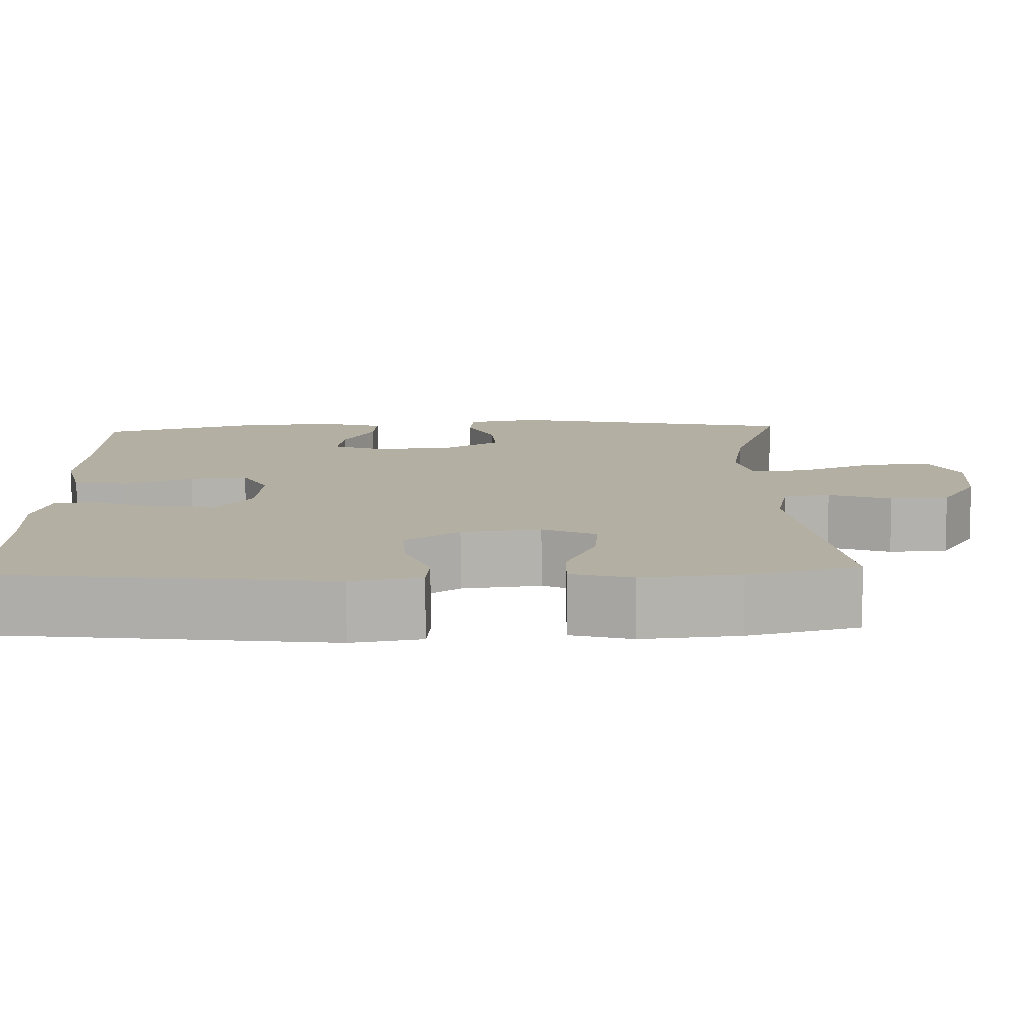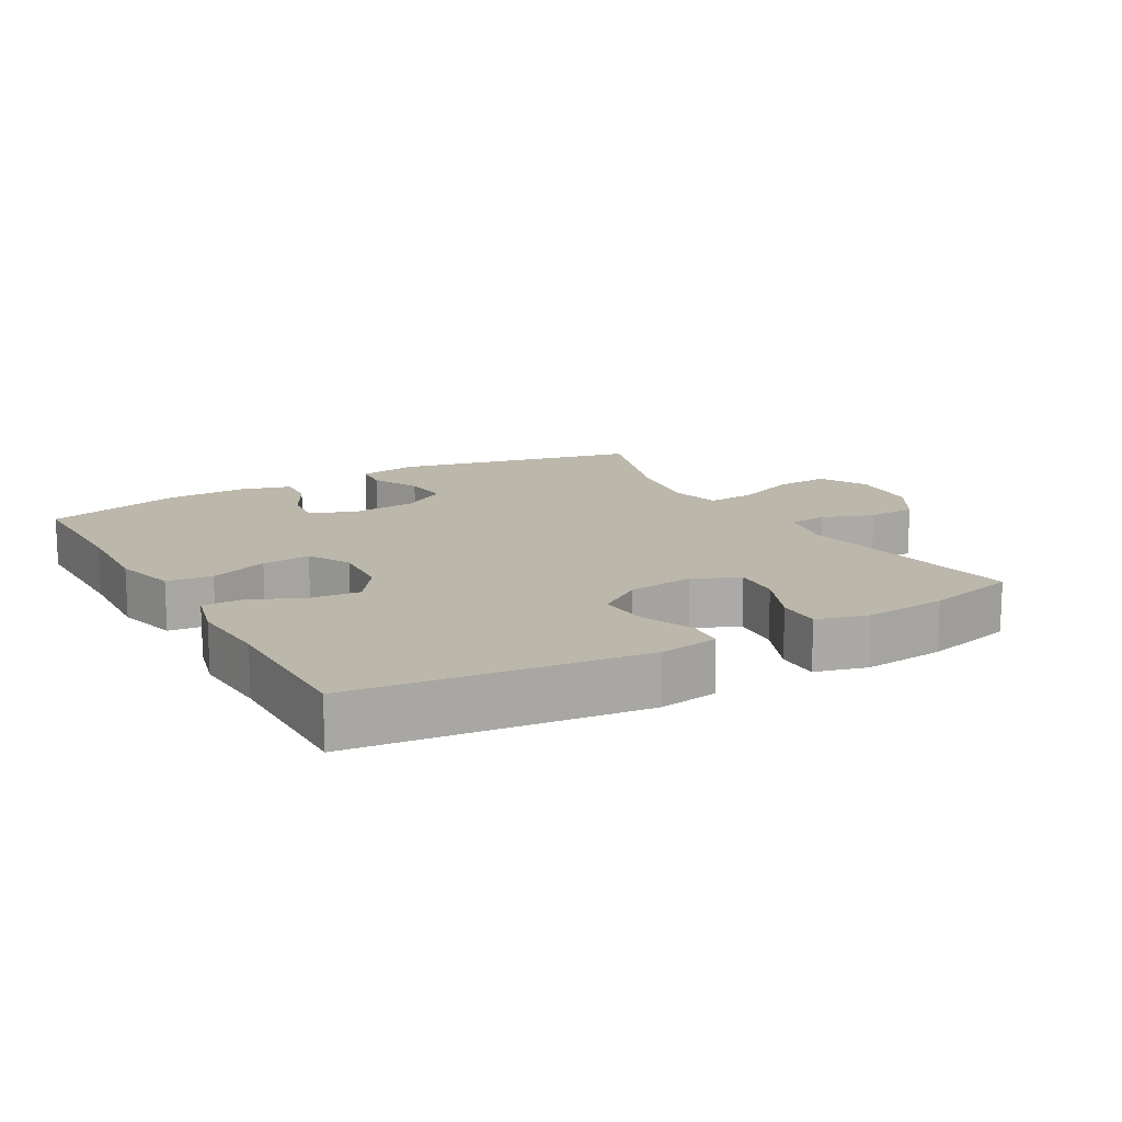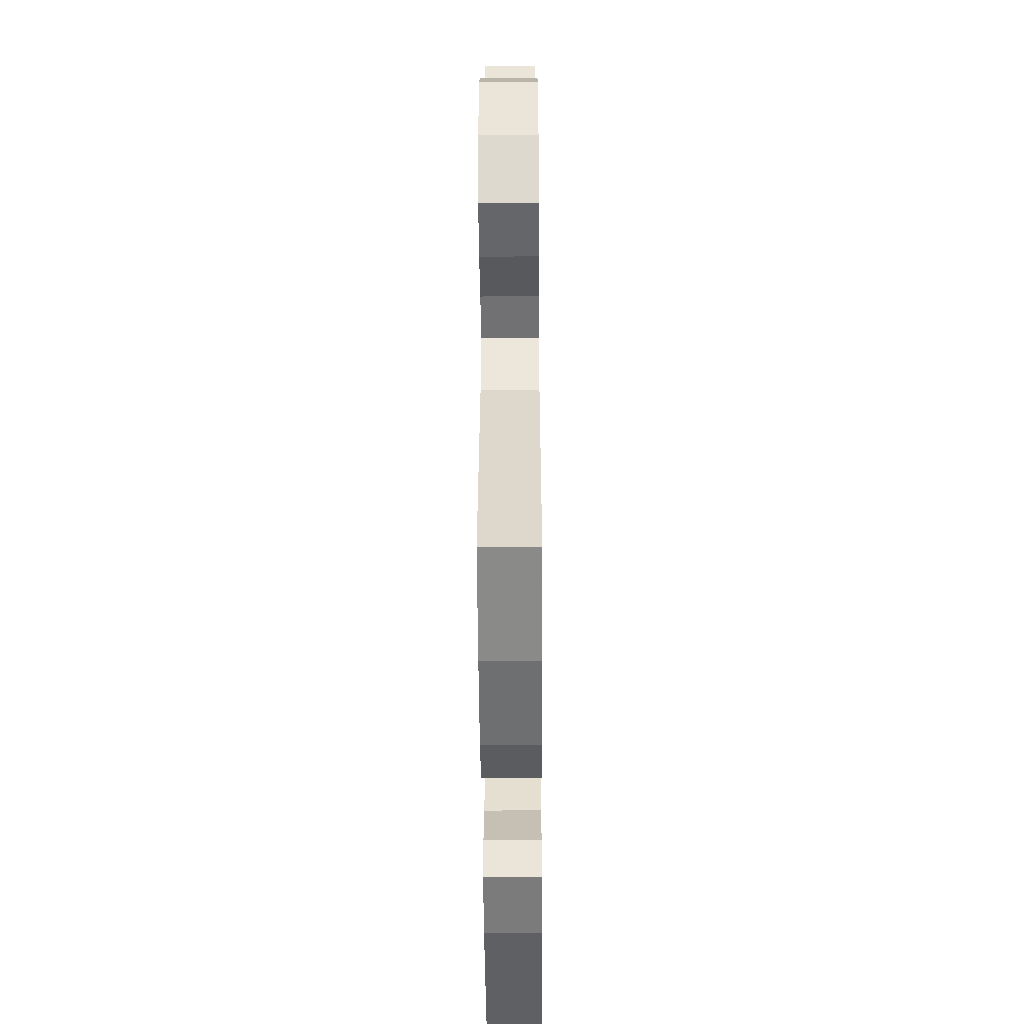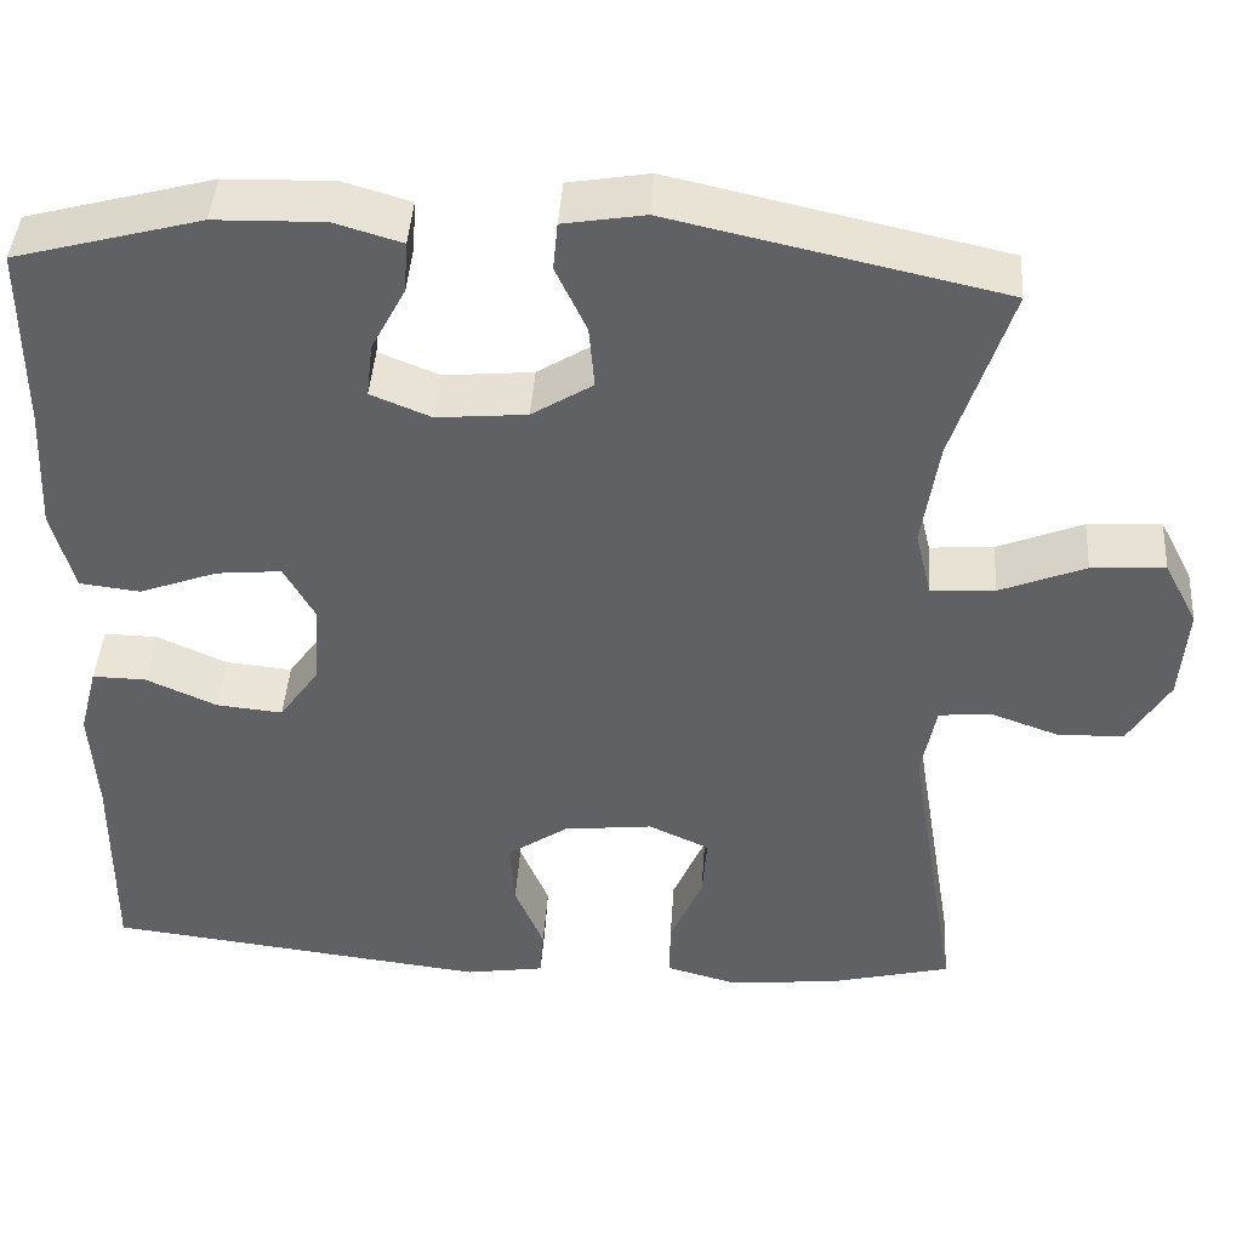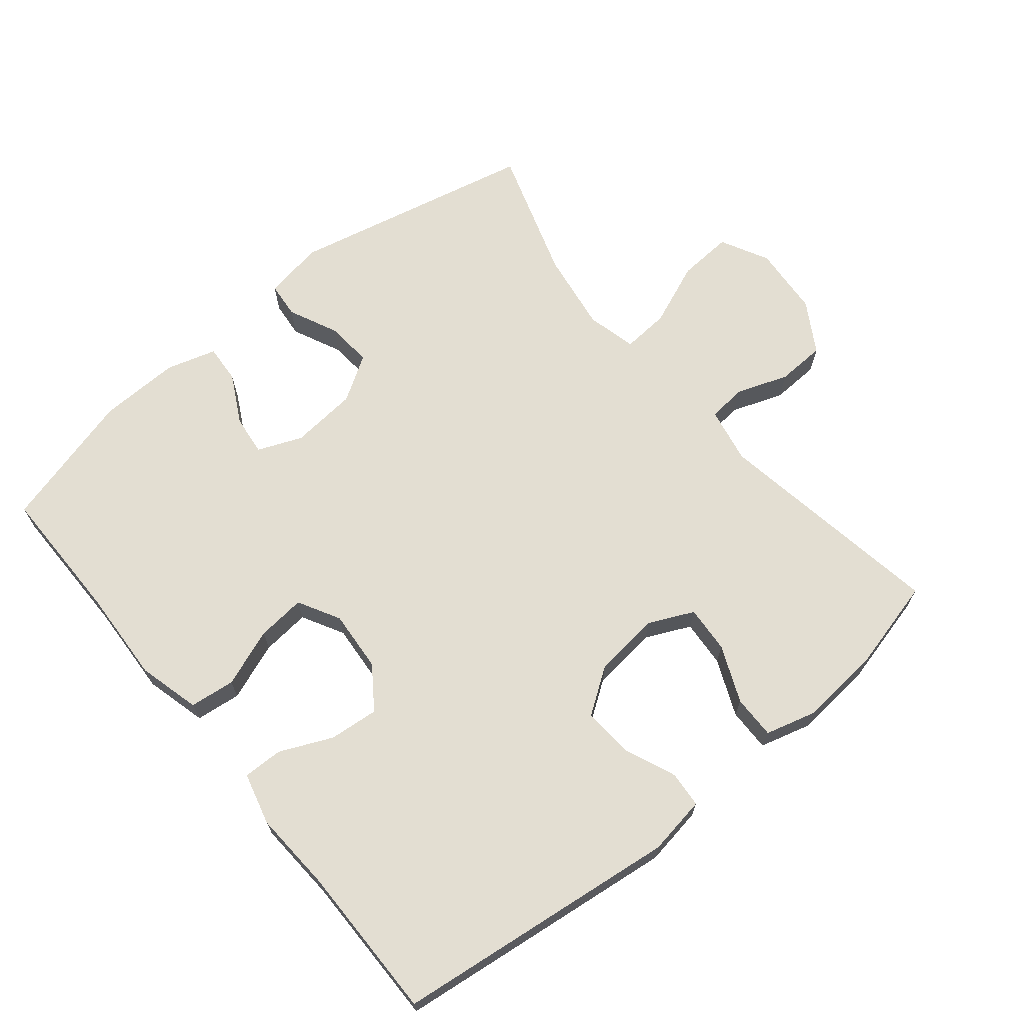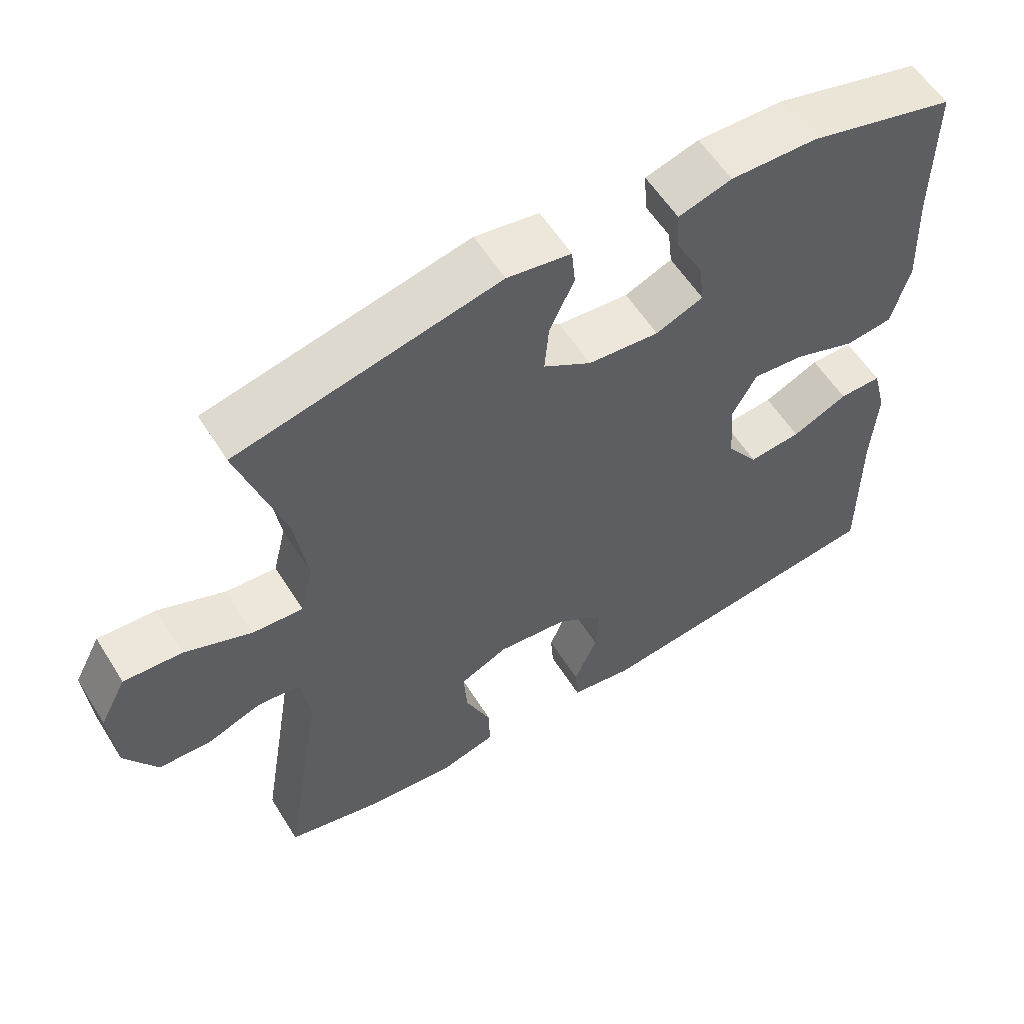
<metadata>
{"format":"obj","ext":"obj","renderer":"f3d","projection":"perspective","resolution":1024,"background":"white","views":[{"elev":-78.9,"azim":-179.5,"up":"+Z"},{"elev":14.3,"azim":150.2,"up":"+Y"},{"elev":-49.3,"azim":-89.6,"up":"+Z"},{"elev":42.9,"azim":-176.2,"up":"+Z"},{"elev":67.7,"azim":140.6,"up":"+Y"},{"elev":57.8,"azim":-31.8,"up":"+Z"}]}
</metadata>
<code>
v 0.5 0.07 -0.5
v 0.077 0.07 -0.551
v -0.01 0.07 -0.537
v -0.014 0.07 -0.483
v 0.018 0.07 -0.406
v 0.023 0.07 -0.332
v -0.044 0.07 -0.286
v -0.142 0.07 -0.275
v -0.209 0.07 -0.306
v -0.204 0.07 -0.376
v -0.168 0.07 -0.46
v -0.167 0.07 -0.524
v -0.243 0.07 -0.545
v -0.364 0.07 -0.534
v -0.5 0.07 -0.5
v -0.444 0.07 -0.156
v -0.46 0.07 -0.073
v -0.517 0.07 -0.067
v -0.594 0.07 -0.095
v -0.666 0.07 -0.092
v -0.711 0.07 -0.017
v -0.719 0.07 0.088
v -0.682 0.07 0.159
v -0.601 0.07 0.154
v -0.507 0.07 0.116
v -0.437 0.07 0.111
v -0.419 0.07 0.185
v -0.437 0.07 0.304
v -0.5 0.07 0.5
v -0.136 0.07 0.581
v -0.047 0.07 0.566
v -0.042 0.07 0.513
v -0.076 0.07 0.44
v -0.082 0.07 0.371
v -0.015 0.07 0.329
v 0.084 0.07 0.32
v 0.15 0.07 0.347
v 0.143 0.07 0.407
v 0.105 0.07 0.479
v 0.101 0.07 0.536
v 0.175 0.07 0.558
v 0.295 0.07 0.555
v 0.5 0.07 0.5
v 0.5 0.07 0.297
v 0.507 0.07 0.159
v 0.483 0.07 0.067
v 0.416 0.07 0.059
v 0.33 0.07 0.091
v 0.258 0.07 0.098
v 0.224 0.07 0.036
v 0.231 0.07 -0.055
v 0.275 0.07 -0.117
v 0.348 0.07 -0.11
v 0.426 0.07 -0.075
v 0.485 0.07 -0.074
v 0.505 0.07 -0.151
v 0.498 0.07 -0.271
v 0.5 0 -0.5
v 0.077 0 -0.551
v -0.01 0 -0.537
v -0.014 0 -0.483
v 0.018 0 -0.406
v 0.023 0 -0.332
v -0.044 0 -0.286
v -0.142 0 -0.275
v -0.209 0 -0.306
v -0.204 0 -0.376
v -0.168 0 -0.46
v -0.167 0 -0.524
v -0.243 0 -0.545
v -0.364 0 -0.534
v -0.5 0 -0.5
v -0.444 0 -0.156
v -0.46 0 -0.073
v -0.517 0 -0.067
v -0.594 0 -0.095
v -0.666 0 -0.092
v -0.711 0 -0.017
v -0.719 0 0.088
v -0.682 0 0.159
v -0.601 0 0.154
v -0.507 0 0.116
v -0.437 0 0.111
v -0.419 0 0.185
v -0.437 0 0.304
v -0.5 0 0.5
v -0.136 0 0.581
v -0.047 0 0.566
v -0.042 0 0.513
v -0.076 0 0.44
v -0.082 0 0.371
v -0.015 0 0.329
v 0.084 0 0.32
v 0.15 0 0.347
v 0.143 0 0.407
v 0.105 0 0.479
v 0.101 0 0.536
v 0.175 0 0.558
v 0.295 0 0.555
v 0.5 0 0.5
v 0.5 0 0.297
v 0.507 0 0.159
v 0.483 0 0.067
v 0.416 0 0.059
v 0.33 0 0.091
v 0.258 0 0.098
v 0.224 0 0.036
v 0.231 0 -0.055
v 0.275 0 -0.117
v 0.348 0 -0.11
v 0.426 0 -0.075
v 0.485 0 -0.074
v 0.505 0 -0.151
v 0.498 0 -0.271
f 54 55 56 57
f 53 54 57 1
f 52 53 1 2
f 51 52 2 3
f 50 51 3 4
f 45 46 47 48
f 44 45 48 49
f 43 44 49
f 42 43 49
f 41 42 49 50
f 38 39 40 41
f 37 38 41 50
f 30 31 32 33
f 28 29 30 33
f 27 28 33 34
f 26 27 34 35
f 22 23 24 25
f 22 25 26
f 21 22 26
f 18 19 20 21
f 17 18 21 26
f 16 17 26 35
f 10 11 12 13
f 9 10 13 14
f 50 4 5
f 36 37 50 5
f 9 14 15 16
f 8 9 16 35
f 7 8 35 36
f 36 5 6
f 6 7 36
f 114 113 112 111
f 58 114 111 110
f 59 58 110 109
f 60 59 109 108
f 61 60 108 107
f 105 104 103 102
f 106 105 102 101
f 106 101 100
f 106 100 99
f 107 106 99 98
f 98 97 96 95
f 107 98 95 94
f 90 89 88 87
f 90 87 86 85
f 91 90 85 84
f 92 91 84 83
f 82 81 80 79
f 83 82 79
f 83 79 78
f 78 77 76 75
f 83 78 75 74
f 92 83 74 73
f 70 69 68 67
f 71 70 67 66
f 62 61 107
f 62 107 94 93
f 73 72 71 66
f 92 73 66 65
f 93 92 65 64
f 63 62 93
f 93 64 63
f 1 58 59 2
f 2 59 60 3
f 3 60 61 4
f 4 61 62 5
f 5 62 63 6
f 6 63 64 7
f 7 64 65 8
f 8 65 66 9
f 9 66 67 10
f 10 67 68 11
f 11 68 69 12
f 12 69 70 13
f 13 70 71 14
f 14 71 72 15
f 15 72 73 16
f 16 73 74 17
f 17 74 75 18
f 18 75 76 19
f 19 76 77 20
f 20 77 78 21
f 21 78 79 22
f 22 79 80 23
f 23 80 81 24
f 24 81 82 25
f 25 82 83 26
f 26 83 84 27
f 27 84 85 28
f 28 85 86 29
f 29 86 87 30
f 30 87 88 31
f 31 88 89 32
f 32 89 90 33
f 33 90 91 34
f 34 91 92 35
f 35 92 93 36
f 36 93 94 37
f 37 94 95 38
f 38 95 96 39
f 39 96 97 40
f 40 97 98 41
f 41 98 99 42
f 42 99 100 43
f 43 100 101 44
f 44 101 102 45
f 45 102 103 46
f 46 103 104 47
f 47 104 105 48
f 48 105 106 49
f 49 106 107 50
f 50 107 108 51
f 51 108 109 52
f 52 109 110 53
f 53 110 111 54
f 54 111 112 55
f 55 112 113 56
f 56 113 114 57
f 57 114 58 1

</code>
